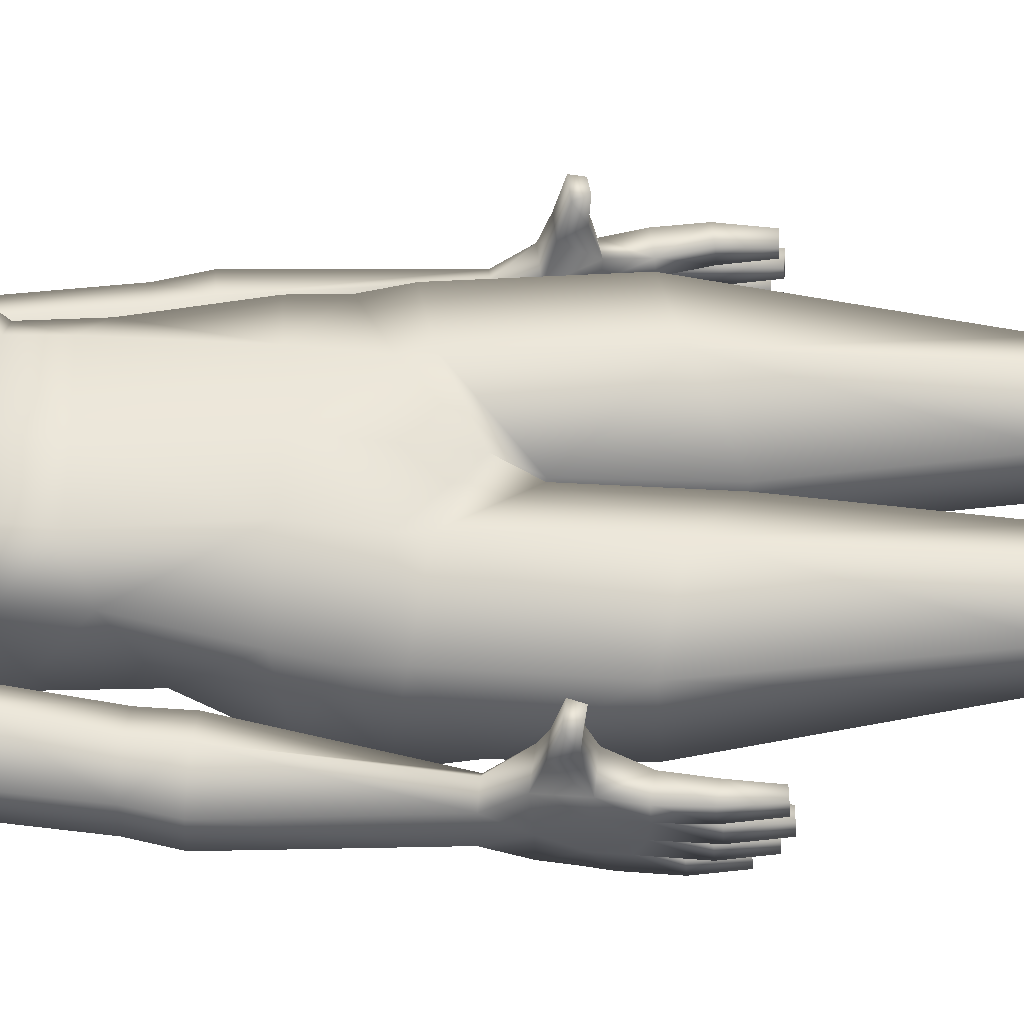
<metadata>
{"format":"obj","ext":"obj","renderer":"f3d","projection":"perspective","resolution":1024,"background":"white","views":[{"elev":55.6,"azim":-89.5,"up":"+Z"}]}
</metadata>
<code>
o HumanFemale_meHumanFemale
v 0.2829 0.9138 -0.09995
v 0.2685 0.9151 -0.08042
v 0.2742 0.9146 -0.04754
v 0.2943 0.9128 -0.0342
v 0.3093 0.9115 -0.05383
v 0.3036 0.912 -0.08671
v 0.2989 0.8336 -0.001879
v 0.2883 0.7967 -0.01428
v 0.288 0.7956 -0.03644
v 0.2686 0.8373 -0.01704
v 0.2612 0.8005 -0.01415
v 0.2609 0.7994 -0.0363
v 0.261 0.8016 -0.05854
v 0.2881 0.7978 -0.05867
v 0.3077 0.8711 -0.1049
v 0.2726 0.8754 -0.1052
v 0.2793 0.7478 -0.05749
v 0.2576 0.7508 -0.05739
v 0.2579 0.752 -0.03523
v 0.2796 0.7489 -0.03533
v 0.2776 0.7042 -0.03921
v 0.2622 0.7038 -0.03641
v 0.2619 0.7029 -0.05414
v 0.2775 0.7036 -0.05161
v 0.2594 0.7561 -0.08192
v 0.2789 0.7533 -0.08202
v 0.2801 0.7544 -0.05986
v 0.2584 0.7574 -0.05976
v 0.2631 0.7126 -0.06102
v 0.2785 0.713 -0.06381
v 0.2772 0.7125 -0.07621
v 0.2631 0.7116 -0.07874
v 0.2582 0.756 -0.03301
v 0.2585 0.7571 -0.01086
v 0.2799 0.7529 -0.03312
v 0.2802 0.754 -0.01096
v 0.2783 0.7093 -0.01483
v 0.2781 0.7087 -0.02724
v 0.2628 0.7089 -0.01204
v 0.2626 0.708 -0.02976
v 0.2722 0.8806 -0.01861
v 0.2669 0.8765 -0.06286
v 0.3106 0.876 -0.01793
v 0.3098 0.8712 -0.06263
v 0.2992 0.8662 0.01886
v 0.2728 0.8694 0.01812
v 0.2712 0.8471 0.03052
v 0.2947 0.8443 0.03118
v 0.2912 0.8425 0.06189
v 0.2737 0.8456 0.05953
v 0.2719 0.8593 0.06004
v 0.2966 0.8565 0.06084
v 0.2647 0.7297 -0.1014
v 0.2787 0.7306 -0.0989
v 0.2801 0.7311 -0.0865
v 0.2646 0.7307 -0.0837
v 0.2599 0.7755 -0.08244
v 0.2816 0.7724 -0.08255
v 0.2805 0.7714 -0.1047
v 0.261 0.7742 -0.1046
v 0.2645 0.8214 -0.105
v 0.2889 0.8179 -0.1051
v 0.2884 0.8068 -0.08093
v 0.2627 0.8104 -0.08081
v 0.2995 0.8393 -0.106
v 0.269 0.8444 -0.1063
v 0.2915 0.8349 -0.03764
v 0.2644 0.8387 -0.03751
v 0.291 0.8365 -0.08174
v 0.2653 0.8401 -0.08161
v 0.5013 1.535 6.2e-05
v 0.5013 1.326 0.09828
v 0.5013 1.541 0.07452
v 0.5013 1.613 -0.1533
v 0.3601 1.148 -0.09567
v 0.3602 1.148 -0.0539
v 0.3203 1.152 -0.02844
v 0.2829 1.155 -0.05383
v 0.283 1.155 -0.09564
v 0.3204 1.152 -0.1363
v 0.3323 1.365 -0.09738
v 0.338 1.377 -0.01375
v 0.3592 1.434 -0.01063
v 0.3345 1.489 -0.02512
v 0.3342 1.489 -0.09892
v 0.3566 1.438 -0.1411
v 0.4279 1.439 -0.1577
v 0.4488 1.506 -0.0801
v 0.4492 1.507 -0.0119
v 0.4125 1.412 0.02886
v 0.5013 1.404 0.03574
v 0.5013 1.433 -0.1479
v 0.3806 1.125 -0.06297
v 0.3806 1.169 0.033
v 0.4219 1.191 0.06806
v 0.4401 1.101 -0.1072
v 0.4298 1.049 0.0702
v 0.3552 1.054 0.02648
v 0.4298 1.004 -0.1685
v 0.3538 1.04 -0.09277
v 0.3481 1.005 0.01839
v 0.4282 0.9731 0.05699
v 0.4282 0.9152 -0.1797
v 0.3465 0.9743 -0.1107
v 0.4477 0.09569 -0.06974
v 0.4477 0.09569 -0.03728
v 0.4243 0.09364 -0.01396
v 0.4008 0.09158 -0.03728
v 0.4008 0.09158 -0.06974
v 0.4243 0.09364 -0.09214
v 0.4203 0.541 -0.0847
v 0.3739 0.5433 -0.05546
v 0.3743 0.5212 0.01052
v 0.4211 0.495 0.0408
v 0.4708 0.5191 0.01052
v 0.4704 0.5412 -0.05546
v 0.4724 0.007884 -0.07898
v 0.4617 0.006949 -0.00922
v 0.4322 0.004365 -0.009049
v 0.3843 0.000172 -0.00922
v 0.3873 0.000435 -0.07898
v 0.4319 0.004341 -0.119
v 0.3887 0.000561 0.1091
v 0.4382 0.00489 0.1334
v 0.4721 0.007854 0.1091
v 0.3884 0.02766 0.1091
v 0.436 0.03388 0.1334
v 0.4697 0.03478 0.1091
v 0.5013 1.473 -0.002627
v 0.5013 1.474 -0.1337
v 0.4547 1.571 -0.1033
v 0.4531 1.567 -0.02019
v 0.5013 1.555 -0.1189
v 0.3958 1.329 0.1014
v 0.3956 1.342 -0.1561
v 0.4991 1.338 -0.1401
v 0.4405 1.614 -0.1184
v 0.4507 1.57 0.04998
v 0.4264 1.682 0.05235
v 0.4389 1.683 -0.126
v 0.5013 1.682 0.08211
v 0.5013 1.682 -0.1619
v 0.4436 1.749 0.03275
v 0.4436 1.754 -0.09882
v 0.5013 1.774 0.04803
v 0.5013 1.772 -0.1079
v 0.3568 1.102 -0.09513
v 0.3149 1.106 -0.1313
v 0.2714 1.11 -0.09511
v 0.2714 1.11 -0.0533
v 0.3148 1.106 -0.02615
v 0.3568 1.102 -0.05334
v 0.3835 1.286 -0.05078
v 0.3956 1.317 -0.09316
v 0.3396 1.256 -0.01849
v 0.2993 1.297 -0.05376
v 0.302 1.325 -0.09248
v 0.35 1.347 -0.1318
v 0.4791 0.3716 -0.008685
v 0.4209 0.377 0.02729
v 0.3568 0.3935 -0.002869
v 0.356 0.4189 -0.0774
v 0.4202 0.4191 -0.1265
v 0.4787 0.3973 -0.08378
v 0.3328 0.7919 -0.07601
v 0.3327 0.7961 0.02614
v 0.4246 0.7586 -0.1261
v 0.4243 0.775 0.06105
v 0.4972 0.7319 0.007871
v 0.4973 0.7361 -0.0518
v 0.5052 0.7359 -0.0518
v 0.5053 0.7317 0.007871
v 0.5782 0.7747 0.06105
v 0.5779 0.7584 -0.1261
v 0.6698 0.7959 0.02614
v 0.6697 0.7917 -0.07601
v 0.5238 0.3971 -0.08378
v 0.5823 0.4189 -0.1265
v 0.6465 0.4187 -0.0774
v 0.6457 0.3933 -0.002869
v 0.5816 0.3768 0.02729
v 0.5234 0.3714 -0.008685
v 0.6504 1.344 -0.1318
v 0.6984 1.323 -0.09248
v 0.7011 1.295 -0.05376
v 0.6608 1.253 -0.01849
v 0.6048 1.315 -0.09316
v 0.6169 1.284 -0.05078
v 0.6436 1.1 -0.05334
v 0.6856 1.103 -0.02615
v 0.729 1.107 -0.0533
v 0.729 1.107 -0.09511
v 0.6855 1.103 -0.1313
v 0.6436 1.1 -0.09513
v 0.5589 1.754 -0.09882
v 0.5589 1.749 0.03275
v 0.5636 1.683 -0.126
v 0.5761 1.682 0.05235
v 0.5518 1.57 0.04998
v 0.5621 1.614 -0.1184
v 0.6069 1.342 -0.1561
v 0.6067 1.329 0.1014
v 0.5495 1.567 -0.02019
v 0.5478 1.571 -0.1033
v 0.5328 0.03458 0.1091
v 0.5665 0.03368 0.1334
v 0.6141 0.02746 0.1091
v 0.5304 0.007654 0.1091
v 0.5643 0.00469 0.1334
v 0.6138 0.000361 0.1091
v 0.5706 0.004141 -0.119
v 0.6152 0.000234 -0.07898
v 0.6182 -2.8e-05 -0.00922
v 0.5703 0.004165 -0.009049
v 0.5408 0.006748 -0.00922
v 0.5301 0.007684 -0.07898
v 0.5321 0.541 -0.05546
v 0.5317 0.5189 0.01052
v 0.5814 0.4948 0.0408
v 0.6282 0.521 0.01052
v 0.6286 0.5431 -0.05546
v 0.5822 0.5408 -0.0847
v 0.5782 0.09344 -0.09214
v 0.6017 0.09138 -0.06974
v 0.6017 0.09138 -0.03728
v 0.5782 0.09344 -0.01396
v 0.5548 0.09549 -0.03728
v 0.5548 0.09549 -0.06974
v 0.5013 0.909 0.04598
v 0.5013 0.874 -0.1242
v 0.656 0.9743 -0.1107
v 0.5743 0.9152 -0.1797
v 0.5743 0.9731 0.05699
v 0.6544 1.005 0.01839
v 0.5013 1.049 0.0702
v 0.6487 1.04 -0.09277
v 0.5727 1.004 -0.1685
v 0.6474 1.054 0.02648
v 0.5727 1.049 0.0702
v 0.5624 1.101 -0.1072
v 0.5807 1.191 0.06806
v 0.6219 1.169 0.033
v 0.6219 1.125 -0.06297
v 0.5013 1.191 0.05828
v 0.59 1.412 0.02886
v 0.5533 1.507 -0.0119
v 0.5537 1.506 -0.0801
v 0.5746 1.439 -0.1577
v 0.6968 0.9097 -0.08671
v 0.6911 0.9092 -0.05383
v 0.7061 0.9105 -0.0342
v 0.7262 0.9123 -0.04754
v 0.7319 0.9128 -0.08042
v 0.7175 0.9115 -0.09995
v 0.6448 1.436 -0.1411
v 0.6673 1.487 -0.09892
v 0.667 1.488 -0.02512
v 0.6423 1.433 -0.01063
v 0.6645 1.377 -0.01375
v 0.6702 1.365 -0.09738
v 0.68 1.149 -0.1363
v 0.7174 1.153 -0.09563
v 0.7176 1.153 -0.05383
v 0.6801 1.149 -0.02844
v 0.6402 1.146 -0.0539
v 0.6403 1.146 -0.09567
v 0.5013 1.007 -0.1557
v 0.5013 1.103 -0.09837
v 0.4385 0.00491 0.06532
v 0.3843 0.00017 0.06455
v 0.3836 0.03407 0.06715
v 0.4734 0.007967 0.06455
v 0.4694 0.04157 0.06715
v 0.4346 0.05267 0.07064
v 0.5679 0.05247 0.07064
v 0.5331 0.04137 0.06715
v 0.5291 0.007766 0.06455
v 0.6189 0.03387 0.06715
v 0.6182 -3e-05 0.06455
v 0.564 0.00471 0.06532
v 0.4702 0.2678 -0.0173
v 0.4217 0.2807 0.01215
v 0.3699 0.2942 -0.01331
v 0.3697 0.3078 -0.06458
v 0.4211 0.3182 -0.113
v 0.4699 0.2814 -0.06857
v 0.5326 0.2812 -0.06857
v 0.5814 0.318 -0.113
v 0.6328 0.3076 -0.06458
v 0.6326 0.294 -0.01331
v 0.5808 0.2805 0.01215
v 0.5323 0.2676 -0.0173
v 0.3401 0.9127 -0.08588
v 0.343 0.9606 0.02585
v 0.4286 0.8573 -0.1478
v 0.4263 0.946 0.06071
v 0.503 0.8645 -0.06908
v 0.5031 0.8701 0.01433
v 0.5762 0.9458 0.06071
v 0.5739 0.8571 -0.1478
v 0.6595 0.9604 0.02585
v 0.6624 0.9125 -0.08588
v 0.4995 0.8647 -0.06908
v 0.4994 0.8703 0.01433
v 0.3872 1.23 -0.07838
v 0.3821 1.239 0.03008
v 0.4249 1.24 0.07185
v 0.4184 1.226 -0.121
v 0.5841 1.226 -0.121
v 0.5776 1.24 0.07185
v 0.6204 1.239 0.03008
v 0.6153 1.23 -0.07838
v 0.5013 1.227 -0.1081
v 0.5013 1.242 0.06626
v 0.4003 1.387 -0.03387
v 0.4168 1.394 -0.09497
v 0.351 1.393 -0.0207
v 0.296 1.402 -0.0374
v 0.2966 1.404 -0.09831
v 0.3568 1.409 -0.1364
v 0.6436 1.407 -0.1364
v 0.7038 1.402 -0.09831
v 0.7044 1.4 -0.0374
v 0.6494 1.391 -0.0207
v 0.5836 1.392 -0.09497
v 0.6002 1.385 -0.03387
v 0.4289 1.612 -0.03028
v 0.5737 1.612 -0.03028
v 0.4352 1.613 0.05475
v 0.5013 1.613 0.08661
v 0.5673 1.613 0.05475
v 0.4197 1.681 -0.02645
v 0.5828 1.681 -0.02645
v 0.4351 1.758 -0.03088
v 0.5674 1.758 -0.03088
v 0.5013 1.787 -0.03308
v 0.7351 0.8378 -0.08161
v 0.7094 0.8342 -0.08174
v 0.7361 0.8364 -0.03751
v 0.7089 0.8326 -0.03764
v 0.7314 0.8421 -0.1063
v 0.7009 0.837 -0.106
v 0.7377 0.8081 -0.08081
v 0.712 0.8045 -0.08093
v 0.7115 0.8156 -0.1051
v 0.7359 0.8191 -0.105
v 0.7395 0.7719 -0.1046
v 0.7199 0.7691 -0.1047
v 0.7188 0.7701 -0.08255
v 0.7405 0.7732 -0.08244
v 0.7358 0.7284 -0.0837
v 0.7203 0.7288 -0.0865
v 0.7217 0.7283 -0.0989
v 0.7357 0.7274 -0.1014
v 0.7038 0.8542 0.06084
v 0.7285 0.8571 0.06004
v 0.7267 0.8433 0.05953
v 0.7092 0.8402 0.06189
v 0.7057 0.842 0.03118
v 0.7292 0.8448 0.03053
v 0.7276 0.8671 0.01812
v 0.7012 0.8639 0.01887
v 0.6906 0.8689 -0.06263
v 0.6898 0.8738 -0.01793
v 0.7335 0.8742 -0.06286
v 0.7282 0.8783 -0.01861
v 0.7378 0.7057 -0.02976
v 0.7376 0.7066 -0.01204
v 0.7223 0.7064 -0.02724
v 0.7221 0.707 -0.01483
v 0.7202 0.7518 -0.01096
v 0.7205 0.7506 -0.03312
v 0.7419 0.7548 -0.01086
v 0.7422 0.7537 -0.03301
v 0.7373 0.7093 -0.07874
v 0.7232 0.7102 -0.07621
v 0.7219 0.7107 -0.06381
v 0.7374 0.7103 -0.06102
v 0.7421 0.7552 -0.05976
v 0.7204 0.7521 -0.05986
v 0.7215 0.7511 -0.08201
v 0.741 0.7538 -0.08192
v 0.7229 0.7013 -0.05161
v 0.7385 0.7006 -0.05414
v 0.7383 0.7015 -0.03641
v 0.7228 0.7019 -0.03921
v 0.7209 0.7466 -0.03533
v 0.7425 0.7497 -0.03523
v 0.7428 0.7486 -0.05739
v 0.7212 0.7455 -0.05749
v 0.7278 0.8731 -0.1052
v 0.6927 0.8688 -0.1049
v 0.7123 0.7955 -0.05867
v 0.7394 0.7993 -0.05854
v 0.7395 0.7971 -0.0363
v 0.7392 0.7983 -0.01415
v 0.7318 0.835 -0.01704
v 0.7124 0.7933 -0.03644
v 0.7121 0.7944 -0.01428
v 0.7015 0.8313 -0.001878
v 0.3669 1.278 -0.08199
v 0.368 1.28 0.02094
v 0.4023 1.272 0.1032
v 0.4092 1.275 -0.1376
v 0.5933 1.275 -0.1376
v 0.6002 1.272 0.1032
v 0.6345 1.28 0.02094
v 0.6356 1.278 -0.08199
v 0.5013 1.274 -0.1232
v 0.5013 1.277 0.09918
f 10 8 7
f 9 17 14
f 14 18 13
f 12 18 19
f 9 19 20
f 20 22 21
f 18 22 19
f 17 23 18
f 17 21 24
f 22 24 21
f 13 25 28
f 14 26 63
f 14 28 27
f 27 29 30
f 26 30 31
f 25 29 28
f 26 32 25
f 29 31 30
f 11 33 34
f 9 33 12
f 8 34 36
f 8 35 9
f 35 37 38
f 36 39 37
f 35 40 33
f 33 39 34
f 39 38 37
f 41 45 43
f 7 45 48
f 10 46 41
f 7 47 10
f 48 50 47
f 47 51 46
f 48 52 49
f 45 51 52
f 50 52 51
f 41 4 3
f 42 3 2
f 16 2 1
f 44 6 5
f 43 5 4
f 56 54 55
f 59 53 60
f 60 56 57
f 59 55 54
f 58 56 55
f 63 59 62
f 64 60 57
f 62 60 61
f 1 15 16
f 16 65 66
f 66 62 61
f 13 70 64
f 61 70 66
f 16 70 42
f 68 13 12
f 41 68 10
f 10 12 11
f 14 67 9
f 14 69 44
f 67 43 7
f 15 69 65
f 62 69 63
f 8 67 7
f 25 63 26
f 57 63 64
f 86 88 87
f 84 88 85
f 83 89 84
f 97 101 102
f 99 104 100
f 267 103 99
f 235 102 229
f 100 101 98
f 106 117 105
f 108 121 120
f 110 121 109
f 110 117 122
f 128 124 125
f 126 124 127
f 90 129 89
f 87 130 92
f 88 132 131
f 71 89 129
f 88 133 130
f 90 72 91
f 87 136 135
f 82 90 83
f 86 135 81
f 244 97 235
f 94 97 95
f 93 98 94
f 96 100 93
f 267 96 268
f 71 138 132
f 131 74 133
f 74 140 142
f 141 143 139
f 142 144 146
f 119 121 122
f 117 119 122
f 75 148 80
f 148 6 1
f 148 79 80
f 1 149 148
f 149 78 79
f 2 150 149
f 78 151 77
f 3 151 150
f 77 152 76
f 151 5 152
f 76 147 75
f 152 6 147
f 76 155 77
f 155 78 77
f 156 79 78
f 157 80 79
f 154 80 158
f 75 153 76
f 266 188 187
f 187 261 266
f 261 184 262
f 262 185 263
f 263 186 264
f 265 186 188
f 189 249 250
f 265 194 189
f 190 250 251
f 264 189 190
f 190 252 191
f 263 190 191
f 191 253 192
f 263 192 262
f 192 254 193
f 262 193 261
f 193 249 194
f 266 193 194
f 216 214 215
f 214 212 213
f 142 195 197
f 196 141 198
f 74 197 200
f 74 204 133
f 71 199 73
f 240 267 268
f 236 240 243
f 243 238 236
f 242 239 238
f 244 239 241
f 201 255 260
f 259 245 202
f 248 136 92
f 72 245 91
f 133 247 130
f 71 246 203
f 247 203 246
f 248 130 247
f 129 245 246
f 209 207 206
f 205 209 206
f 223 216 228
f 212 223 224
f 225 212 224
f 216 227 228
f 234 236 238
f 235 233 239
f 232 267 237
f 231 237 236
f 239 234 238
f 246 258 257
f 247 257 256
f 255 247 256
f 119 270 120
f 269 123 270
f 120 271 108
f 270 126 271
f 118 269 119
f 125 269 272
f 273 118 106
f 128 272 273
f 271 107 108
f 126 274 271
f 107 273 106
f 274 128 273
f 276 226 227
f 205 275 276
f 226 278 225
f 275 207 278
f 215 276 227
f 277 205 276
f 280 215 214
f 280 208 277
f 278 213 225
f 207 279 278
f 279 214 213
f 210 280 279
f 159 286 164
f 281 105 286
f 282 159 160
f 107 281 282
f 283 160 161
f 108 282 283
f 284 161 162
f 109 283 284
f 285 162 163
f 110 284 285
f 164 285 163
f 286 110 285
f 288 177 178
f 223 287 288
f 179 288 178
f 289 223 288
f 180 289 179
f 290 224 289
f 181 290 180
f 291 225 290
f 182 291 181
f 292 226 291
f 287 182 177
f 228 292 287
f 104 294 101
f 293 166 294
f 103 293 104
f 295 165 293
f 294 102 101
f 166 296 294
f 296 229 102
f 168 304 296
f 230 295 103
f 303 167 295
f 229 303 230
f 304 170 303
f 297 229 230
f 171 298 297
f 300 230 232
f 174 297 300
f 229 299 233
f 298 173 299
f 233 301 234
f 299 175 301
f 302 232 231
f 176 300 302
f 301 231 234
f 175 302 301
f 305 94 306
f 306 95 307
f 244 307 95
f 308 93 305
f 96 313 268
f 313 240 268
f 243 309 312
f 310 244 241
f 241 311 310
f 242 312 311
f 153 317 155
f 82 317 315
f 317 156 155
f 83 318 317
f 318 157 156
f 318 85 319
f 319 158 157
f 319 86 320
f 81 320 86
f 316 158 320
f 154 315 153
f 81 315 316
f 326 187 188
f 326 260 325
f 321 260 255
f 183 325 321
f 183 322 184
f 255 322 321
f 184 323 185
f 256 323 322
f 185 324 186
f 323 258 324
f 324 188 186
f 324 259 326
f 330 138 73
f 141 329 330
f 199 330 73
f 331 141 330
f 203 331 199
f 328 204 200
f 132 329 327
f 131 327 137
f 331 333 198
f 333 200 197
f 332 329 139
f 137 332 140
f 196 333 335
f 195 333 197
f 332 144 140
f 143 332 139
f 196 336 145
f 143 336 334
f 144 336 146
f 336 195 146
f 350 344 349
f 382 344 343
f 340 399 400
f 345 338 342
f 392 338 363
f 364 340 400
f 393 338 344
f 340 393 398
f 397 395 339
f 339 366 397
f 394 339 395
f 391 337 341
f 346 337 343
f 394 337 365
f 345 341 346
f 391 342 392
f 254 392 249
f 347 345 346
f 343 347 346
f 348 344 345
f 349 351 350
f 348 352 349
f 351 347 350
f 354 348 347
f 353 351 352
f 250 364 251
f 249 363 250
f 253 391 254
f 252 365 253
f 251 366 252
f 357 355 358
f 362 356 361
f 359 355 362
f 356 360 361
f 357 359 360
f 360 400 397
f 361 397 366
f 400 362 364
f 362 366 364
f 369 368 370
f 368 374 373
f 367 372 374
f 371 368 373
f 372 370 371
f 372 399 398
f 399 373 396
f 374 398 395
f 396 374 395
f 376 378 377
f 375 381 382
f 378 382 379
f 381 377 380
f 380 378 379
f 393 379 394
f 381 393 344
f 394 382 343
f 383 385 386
f 390 386 387
f 384 390 389
f 385 389 388
f 387 385 388
f 398 388 395
f 395 389 394
f 389 393 394
f 390 398 393
f 399 397 400
f 401 82 81
f 305 402 401
f 402 134 82
f 306 403 402
f 410 307 314
f 72 403 410
f 135 401 81
f 404 305 401
f 308 409 313
f 404 136 409
f 409 309 313
f 136 405 409
f 408 201 260
f 312 405 408
f 310 410 314
f 406 72 410
f 202 407 259
f 406 311 407
f 259 408 260
f 407 312 408
f 173 220 175
f 175 221 176
f 218 173 172
f 180 219 181
f 179 220 180
f 222 179 178
f 217 178 177
f 177 218 217
f 219 182 181
f 174 221 222
f 171 222 217
f 217 172 171
f 115 168 114
f 113 168 166
f 116 169 115
f 115 164 116
f 114 159 115
f 161 114 113
f 162 113 112
f 112 166 165
f 111 170 116
f 116 163 111
f 112 167 111
f 111 162 112
f 10 11 8
f 9 20 17
f 14 17 18
f 12 13 18
f 9 12 19
f 20 19 22
f 18 23 22
f 17 24 23
f 17 20 21
f 22 23 24
f 13 64 25
f 14 27 26
f 14 13 28
f 27 28 29
f 26 27 30
f 25 32 29
f 26 31 32
f 29 32 31
f 11 12 33
f 9 35 33
f 8 11 34
f 8 36 35
f 35 36 37
f 36 34 39
f 35 38 40
f 33 40 39
f 39 40 38
f 41 46 45
f 7 43 45
f 10 47 46
f 7 48 47
f 48 49 50
f 47 50 51
f 48 45 52
f 45 46 51
f 50 49 52
f 41 43 4
f 42 41 3
f 16 42 2
f 44 15 6
f 43 44 5
f 56 53 54
f 59 54 53
f 60 53 56
f 59 58 55
f 58 57 56
f 63 58 59
f 64 61 60
f 62 59 60
f 1 6 15
f 16 15 65
f 66 65 62
f 13 42 70
f 61 64 70
f 16 66 70
f 68 42 13
f 41 42 68
f 10 68 12
f 14 44 67
f 14 63 69
f 67 44 43
f 15 44 69
f 62 65 69
f 8 9 67
f 25 64 63
f 57 58 63
f 86 85 88
f 84 89 88
f 83 90 89
f 97 98 101
f 99 103 104
f 267 230 103
f 235 97 102
f 100 104 101
f 106 118 117
f 108 109 121
f 110 122 121
f 110 105 117
f 128 127 124
f 126 123 124
f 90 91 129
f 87 88 130
f 88 89 132
f 71 132 89
f 88 131 133
f 90 134 72
f 87 92 136
f 82 134 90
f 86 87 135
f 244 95 97
f 94 98 97
f 93 100 98
f 96 99 100
f 267 99 96
f 71 73 138
f 131 137 74
f 74 137 140
f 141 145 143
f 142 140 144
f 119 120 121
f 117 118 119
f 75 147 148
f 148 147 6
f 148 149 79
f 1 2 149
f 149 150 78
f 2 3 150
f 78 150 151
f 3 4 151
f 77 151 152
f 151 4 5
f 76 152 147
f 152 5 6
f 76 153 155
f 155 156 78
f 156 157 79
f 157 158 80
f 154 75 80
f 75 154 153
f 266 265 188
f 187 183 261
f 261 183 184
f 262 184 185
f 263 185 186
f 265 264 186
f 189 194 249
f 265 266 194
f 190 189 250
f 264 265 189
f 190 251 252
f 263 264 190
f 191 252 253
f 263 191 192
f 192 253 254
f 262 192 193
f 193 254 249
f 266 261 193
f 216 211 214
f 214 211 212
f 142 146 195
f 196 145 141
f 74 142 197
f 74 200 204
f 71 203 199
f 240 237 267
f 236 237 240
f 243 242 238
f 242 241 239
f 244 235 239
f 201 248 255
f 259 258 245
f 248 201 136
f 72 202 245
f 133 204 247
f 71 129 246
f 247 204 203
f 248 92 130
f 129 91 245
f 209 210 207
f 205 208 209
f 223 211 216
f 212 211 223
f 225 213 212
f 216 215 227
f 234 231 236
f 235 229 233
f 232 230 267
f 231 232 237
f 239 233 234
f 246 245 258
f 247 246 257
f 255 248 247
f 119 269 270
f 269 124 123
f 120 270 271
f 270 123 126
f 118 272 269
f 125 124 269
f 273 272 118
f 128 125 272
f 271 274 107
f 126 127 274
f 107 274 273
f 274 127 128
f 276 275 226
f 205 206 275
f 226 275 278
f 275 206 207
f 215 277 276
f 277 208 205
f 280 277 215
f 280 209 208
f 278 279 213
f 207 210 279
f 279 280 214
f 210 209 280
f 159 281 286
f 281 106 105
f 282 281 159
f 107 106 281
f 283 282 160
f 108 107 282
f 284 283 161
f 109 108 283
f 285 284 162
f 110 109 284
f 164 286 285
f 286 105 110
f 288 287 177
f 223 228 287
f 179 289 288
f 289 224 223
f 180 290 289
f 290 225 224
f 181 291 290
f 291 226 225
f 182 292 291
f 292 227 226
f 287 292 182
f 228 227 292
f 104 293 294
f 293 165 166
f 103 295 293
f 295 167 165
f 294 296 102
f 166 168 296
f 296 304 229
f 168 169 304
f 230 303 295
f 303 170 167
f 229 304 303
f 304 169 170
f 297 298 229
f 171 172 298
f 300 297 230
f 174 171 297
f 229 298 299
f 298 172 173
f 233 299 301
f 299 173 175
f 302 300 232
f 176 174 300
f 301 302 231
f 175 176 302
f 305 93 94
f 306 94 95
f 244 314 307
f 308 96 93
f 96 308 313
f 313 309 240
f 243 240 309
f 310 314 244
f 241 242 311
f 242 243 312
f 153 315 317
f 82 83 317
f 317 318 156
f 83 84 318
f 318 319 157
f 318 84 85
f 319 320 158
f 319 85 86
f 81 316 320
f 316 154 158
f 154 316 315
f 81 82 315
f 326 325 187
f 326 259 260
f 321 325 260
f 183 187 325
f 183 321 322
f 255 256 322
f 184 322 323
f 256 257 323
f 185 323 324
f 323 257 258
f 324 326 188
f 324 258 259
f 330 329 138
f 141 139 329
f 199 331 330
f 331 198 141
f 203 328 331
f 328 203 204
f 132 138 329
f 131 132 327
f 331 328 333
f 333 328 200
f 332 327 329
f 137 327 332
f 196 198 333
f 195 335 333
f 332 334 144
f 143 334 332
f 196 335 336
f 143 145 336
f 144 334 336
f 336 335 195
f 350 343 344
f 382 381 344
f 340 398 399
f 345 344 338
f 392 342 338
f 364 363 340
f 393 363 338
f 340 363 393
f 397 396 395
f 339 365 366
f 394 365 339
f 391 365 337
f 346 341 337
f 394 343 337
f 345 342 341
f 391 341 342
f 254 391 392
f 347 348 345
f 343 350 347
f 348 349 344
f 349 352 351
f 348 353 352
f 351 354 347
f 354 353 348
f 353 354 351
f 250 363 364
f 249 392 363
f 253 365 391
f 252 366 365
f 251 364 366
f 357 356 355
f 362 355 356
f 359 358 355
f 356 357 360
f 357 358 359
f 360 359 400
f 361 360 397
f 400 359 362
f 362 361 366
f 369 367 368
f 368 367 374
f 367 369 372
f 371 370 368
f 372 369 370
f 372 371 399
f 399 371 373
f 374 372 398
f 396 373 374
f 376 375 378
f 375 376 381
f 378 375 382
f 381 376 377
f 380 377 378
f 393 380 379
f 381 380 393
f 394 379 382
f 383 384 385
f 390 383 386
f 384 383 390
f 385 384 389
f 387 386 385
f 398 387 388
f 395 388 389
f 389 390 393
f 390 387 398
f 399 396 397
f 401 402 82
f 305 306 402
f 402 403 134
f 306 307 403
f 410 403 307
f 72 134 403
f 135 404 401
f 404 308 305
f 308 404 409
f 404 135 136
f 409 405 309
f 136 201 405
f 408 405 201
f 312 309 405
f 310 406 410
f 406 202 72
f 202 406 407
f 406 310 311
f 259 407 408
f 407 311 312
f 173 219 220
f 175 220 221
f 218 219 173
f 180 220 219
f 179 221 220
f 222 221 179
f 217 222 178
f 177 182 218
f 219 218 182
f 174 176 221
f 171 174 222
f 217 218 172
f 115 169 168
f 113 114 168
f 116 170 169
f 115 159 164
f 114 160 159
f 161 160 114
f 162 161 113
f 112 113 166
f 111 167 170
f 116 164 163
f 112 165 167
f 111 163 162

</code>
